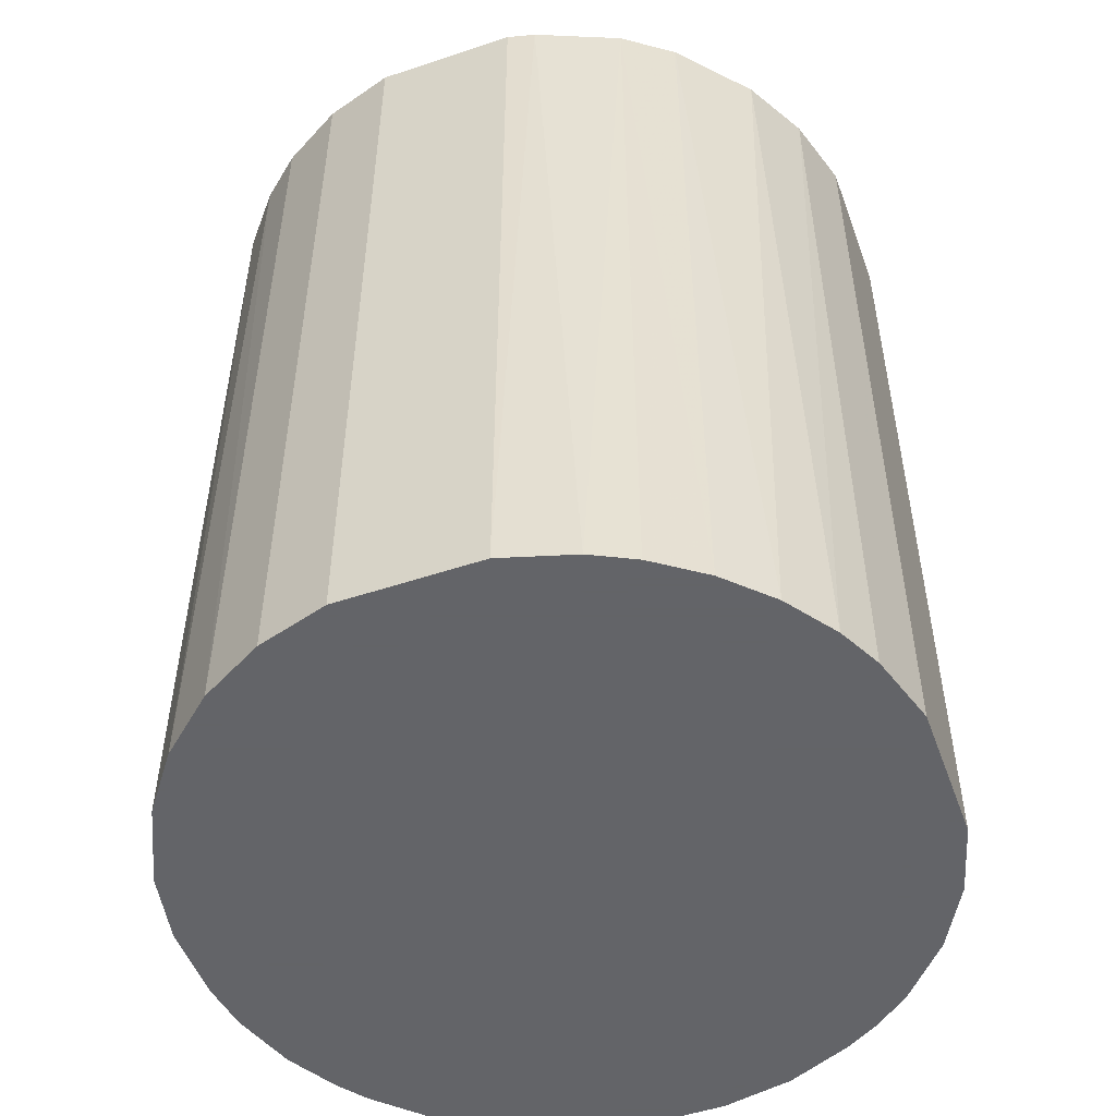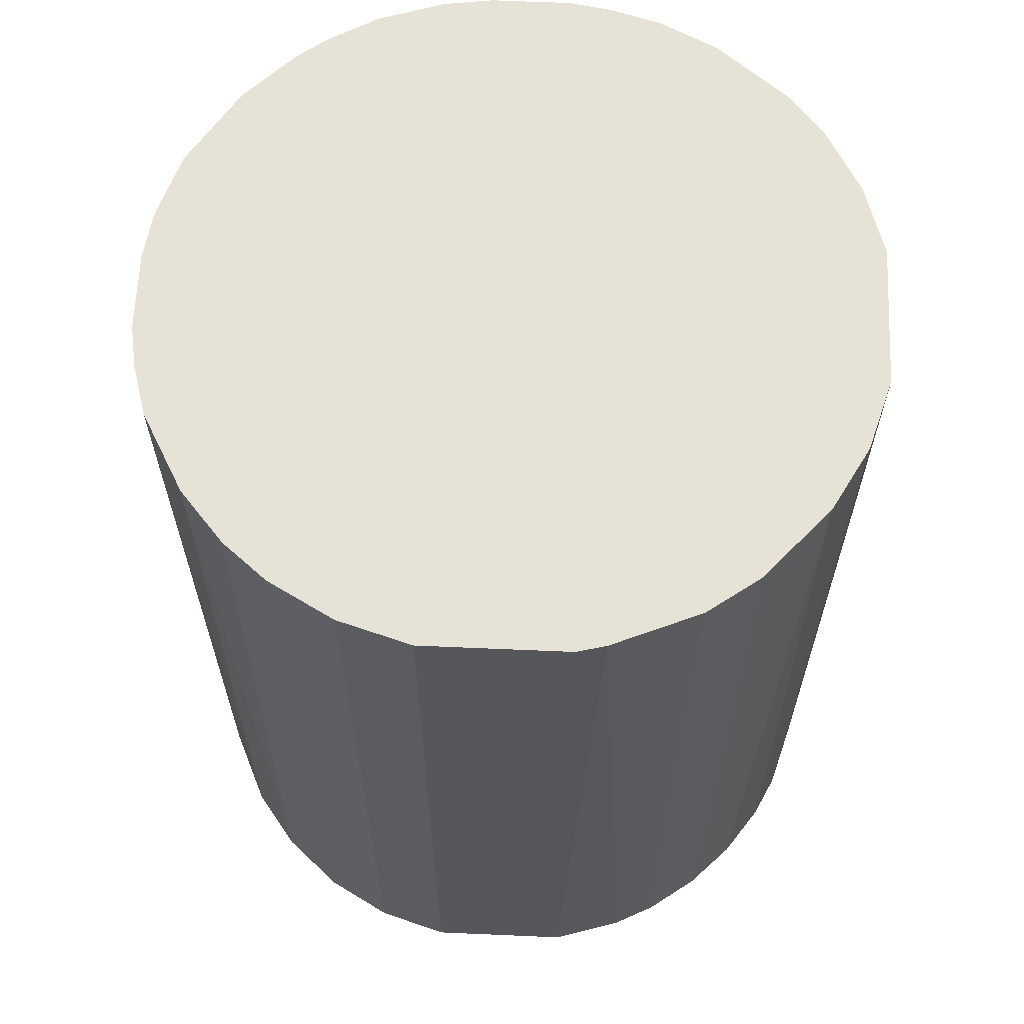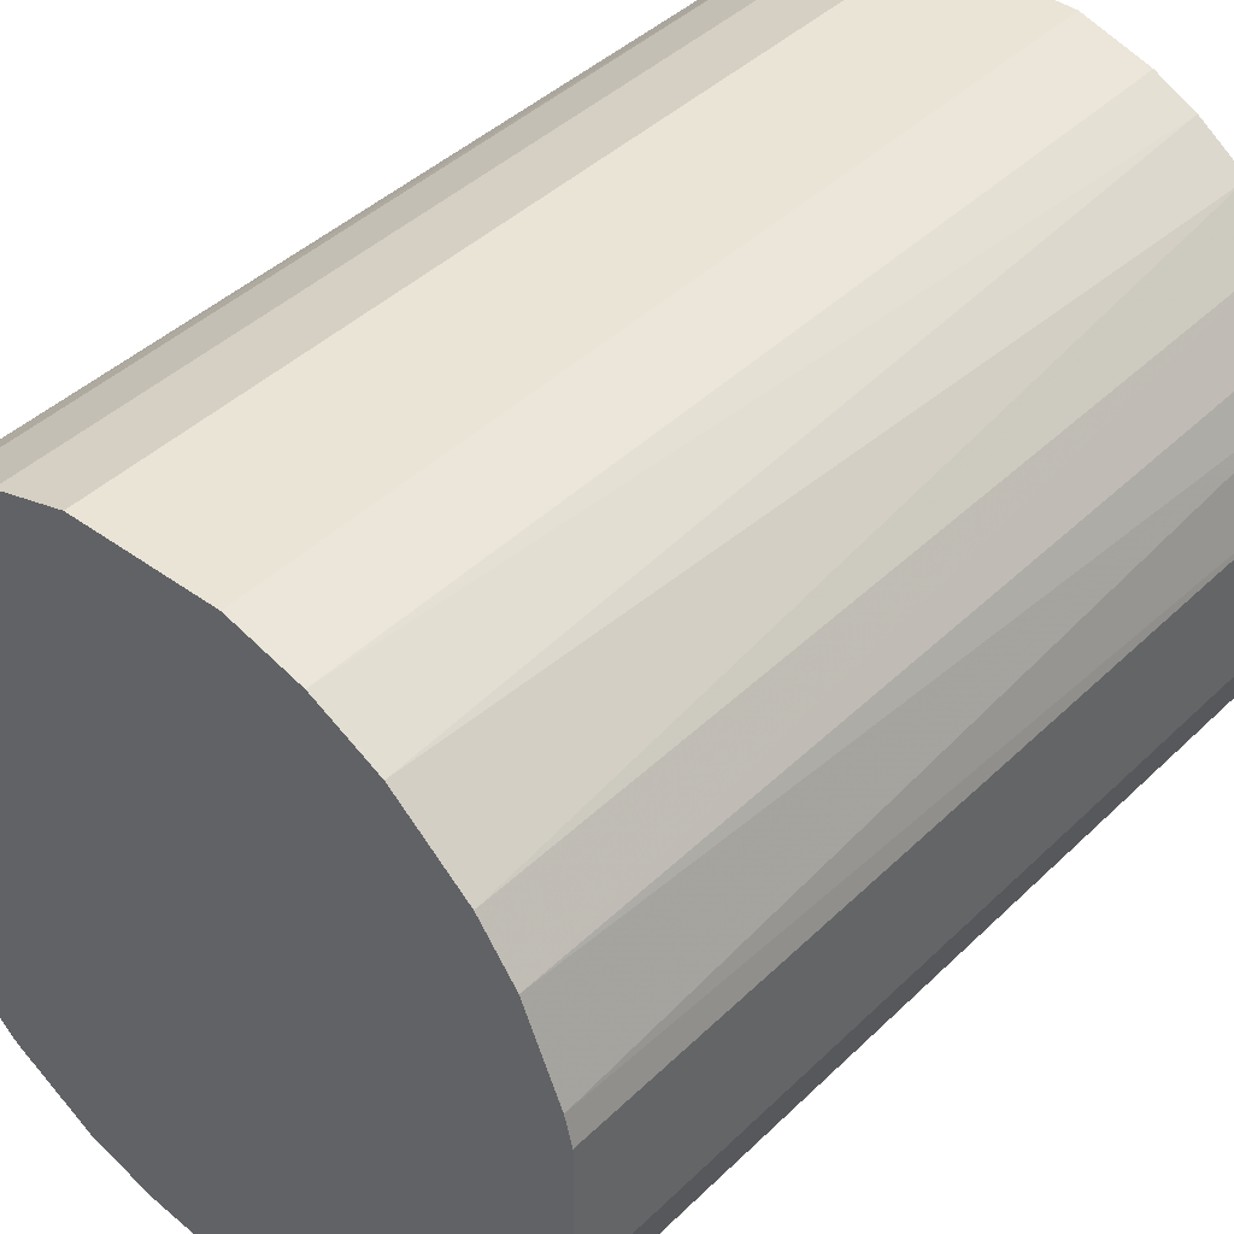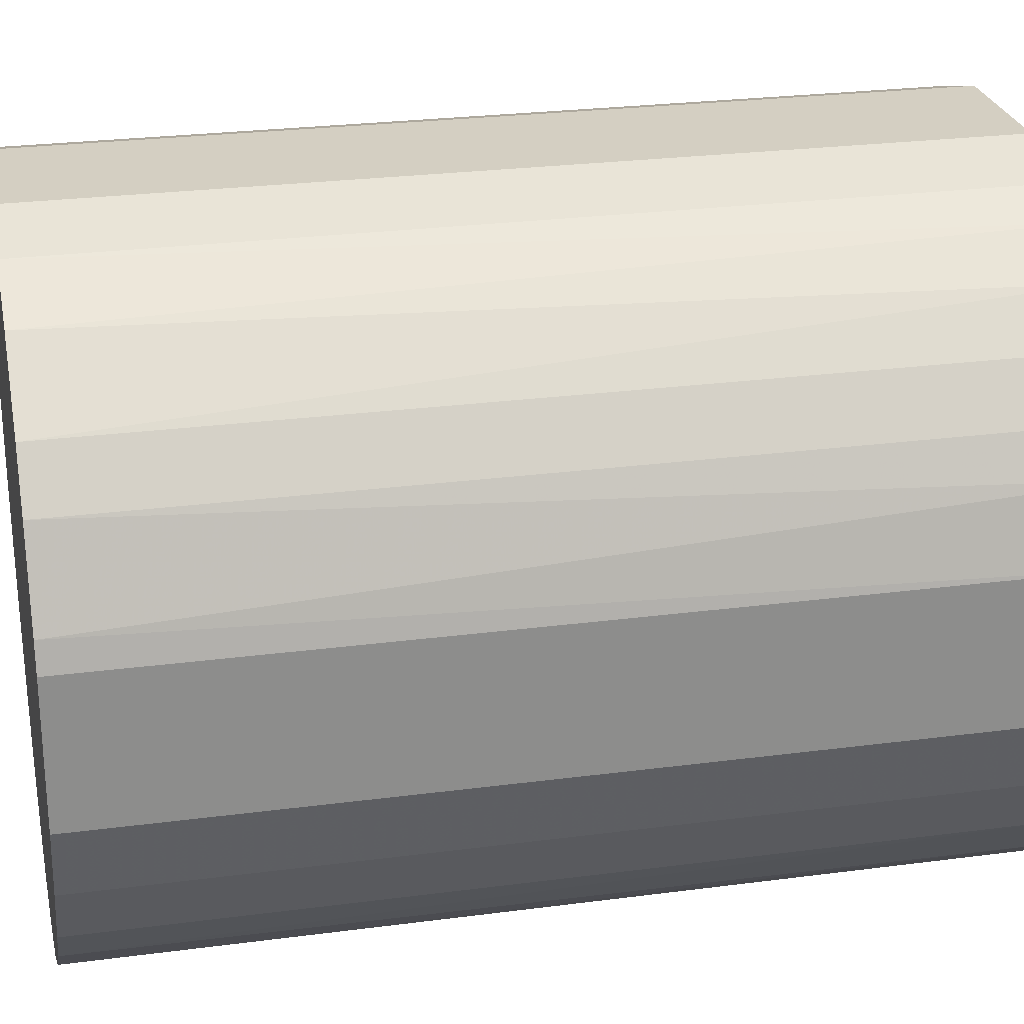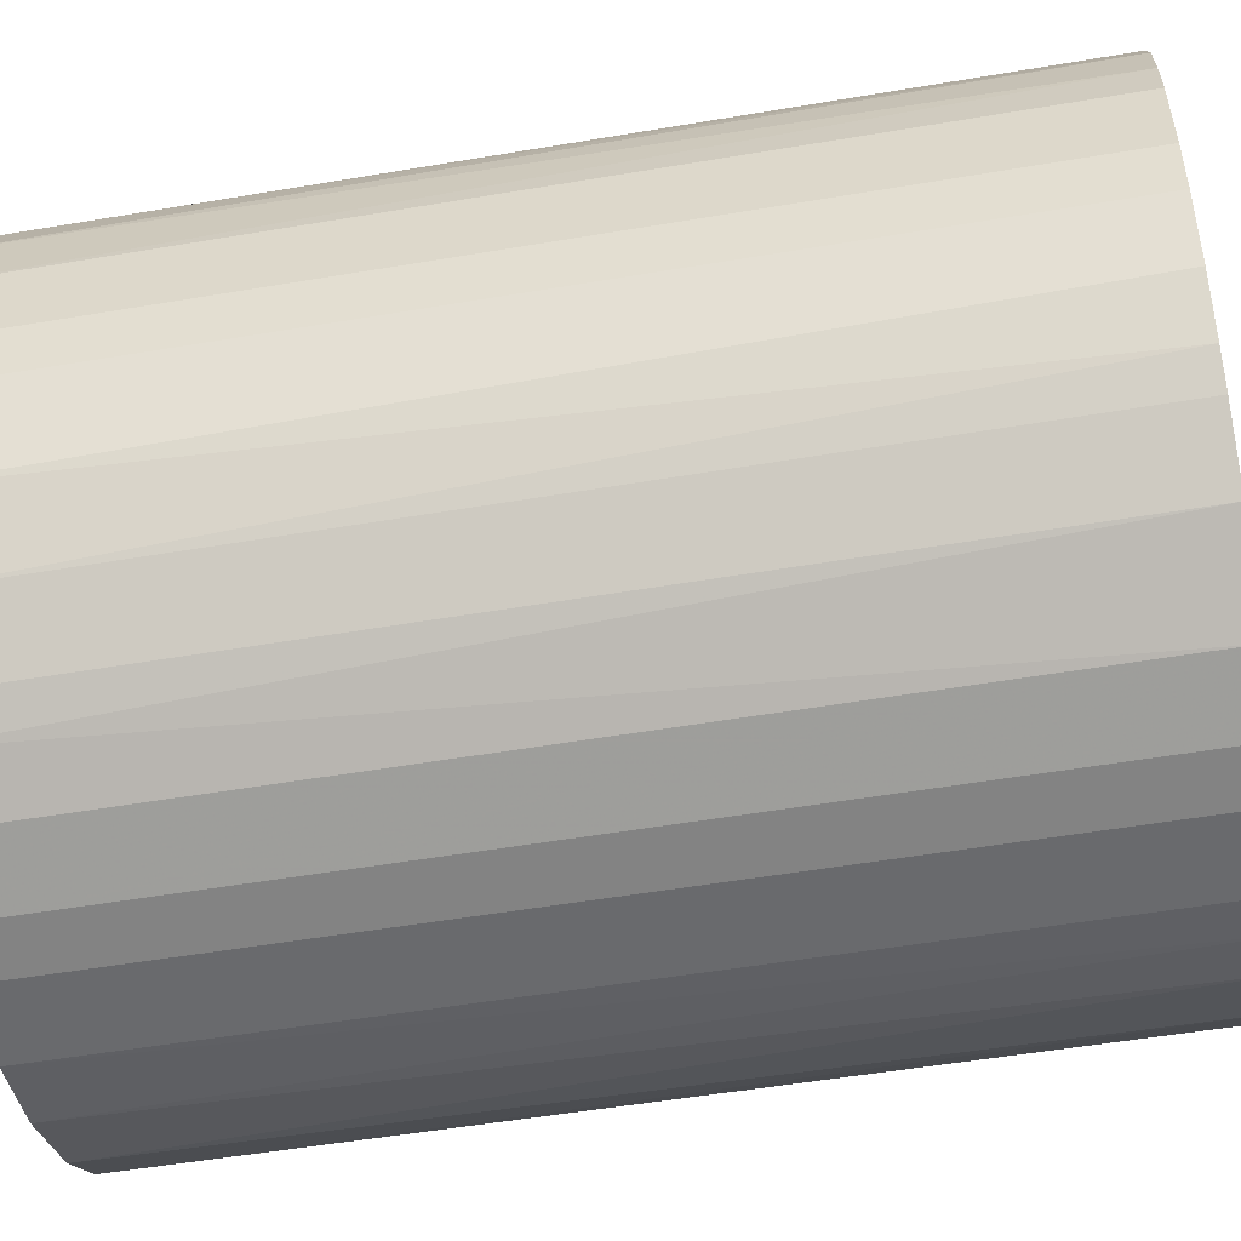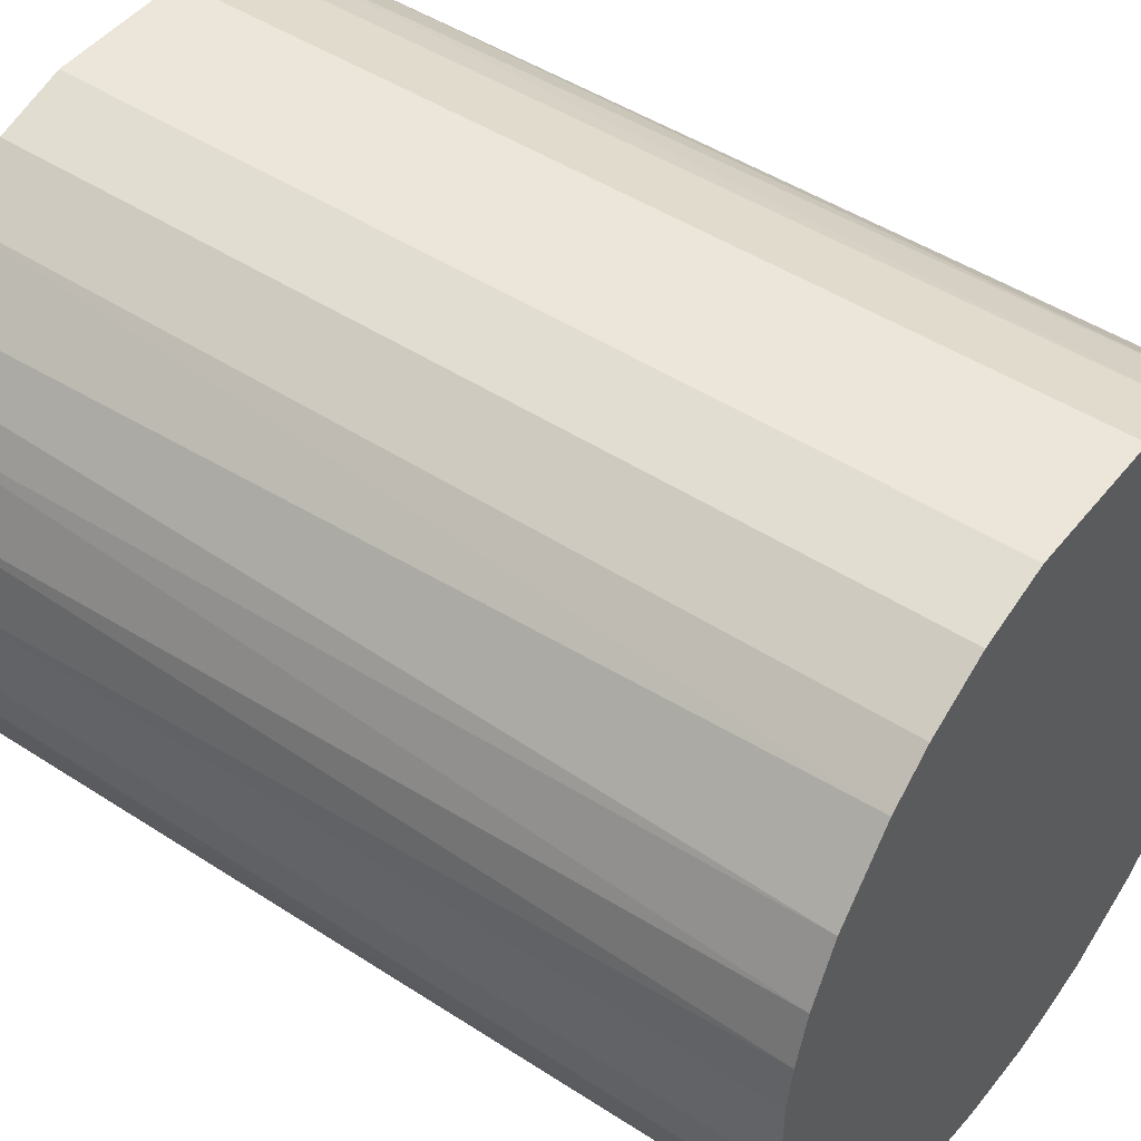
<metadata>
{"format":"obj","ext":"obj","renderer":"f3d","projection":"perspective","resolution":1024,"background":"white","views":[{"elev":-51.3,"azim":109.9,"up":"+Z"},{"elev":63.7,"azim":92.5,"up":"+Z"},{"elev":42.4,"azim":41.2,"up":"+Y"},{"elev":25.7,"azim":78.1,"up":"+Y"},{"elev":-53.1,"azim":-79.7,"up":"+Y"},{"elev":47.2,"azim":-53.6,"up":"+Y"}]}
</metadata>
<code>
o convex_0
v -0.02323 -0.002409 -0.02914
v 0.02303 0.004525 0.02914
v 0.02257 0.006377 0.02914
v -0.02277 -0.005647 0.02914
v 0.007301 -0.0223 -0.02914
v 0.004525 0.02303 -0.02914
v -0.009351 0.02164 0.02914
v -0.002409 -0.02323 0.02914
v 0.02303 0.004525 -0.02914
v 0.01933 -0.01351 0.02914
v -0.01305 -0.01953 -0.02914
v -0.01907 0.01378 -0.02914
v 0.01332 0.01933 0.02914
v -0.02184 0.008687 0.02914
v 0.02164 -0.009347 -0.02914
v 0.01794 0.01516 -0.02914
v -0.01814 -0.0149 0.02914
v -0.009351 0.02164 -0.02914
v 0.008692 -0.02184 0.02914
v 0.004525 0.02303 0.02914
v -0.02092 -0.01074 -0.02914
v 0.01609 -0.01721 -0.02914
v 0.02303 -0.004723 0.02914
v -0.002409 -0.02323 -0.02914
v -0.01629 0.01702 0.02914
v -0.009813 -0.02138 0.02914
v -0.02323 0.002673 -0.02914
v -0.004723 0.02303 -0.02914
v 0.02026 0.01193 0.02914
v 0.01193 0.02025 -0.02914
v -0.02323 0.002673 0.02914
v 0.01378 -0.01906 0.02914
v -0.01351 0.01933 -0.02914
v 0.02303 -0.004723 -0.02914
v -0.004723 0.02303 0.02914
v 0.002677 -0.02323 0.02914
v 0.02164 0.009154 -0.02914
v -0.0223 0.007301 -0.02914
v -0.005647 -0.02277 -0.02914
v -0.01814 -0.0149 -0.02914
v 0.01239 -0.01999 -0.02914
v -0.0149 -0.01814 0.02914
v 0.009154 0.02164 0.02914
v -0.02138 -0.009813 0.02914
v 0.01794 0.01516 0.02914
v -0.01999 0.01239 0.02914
v 0.02164 -0.009347 0.02914
v 0.01933 -0.01351 -0.02914
v 0.002677 -0.02323 -0.02914
v -0.02277 -0.005647 -0.02914
v 0.01517 0.01794 -0.02914
v -0.009813 -0.02138 -0.02914
v -0.01351 0.01933 0.02914
v 0.01702 -0.01629 0.02914
v 0.009154 0.02164 -0.02914
v -0.01721 0.01609 -0.02914
v -0.005647 -0.02277 0.02914
v -0.02046 0.01146 -0.02914
v -0.02323 -0.002409 0.02914
v 0.02026 0.01192 -0.02914
v -0.01953 -0.01305 0.02914
v -0.0149 -0.01814 -0.02914
v -0.02277 0.005449 0.02914
v 0.005449 -0.02277 0.02914
f 36 49 64
f 2 3 4
f 5 1 6
f 4 3 7
f 2 4 8
f 3 2 9
f 5 6 9
f 2 8 10
f 1 5 11
f 6 1 12
f 7 3 13
f 4 7 14
f 5 9 15
f 9 6 16
f 8 4 17
f 6 12 18
f 10 8 19
f 7 13 20
f 1 11 21
f 5 15 22
f 9 2 23
f 2 10 23
f 11 5 24
f 14 7 25
f 8 17 26
f 12 1 27
f 6 18 28
f 18 7 28
f 20 6 28
f 13 3 29
f 16 6 30
f 4 14 31
f 27 1 31
f 10 19 32
f 7 18 33
f 18 12 33
f 15 9 34
f 9 23 34
f 23 15 34
f 7 20 35
f 28 7 35
f 20 28 35
f 19 8 36
f 8 24 36
f 3 9 37
f 9 16 37
f 29 3 37
f 12 27 38
f 24 8 39
f 11 24 39
f 21 11 40
f 19 5 41
f 5 22 41
f 32 19 41
f 22 32 41
f 26 17 42
f 11 26 42
f 17 40 42
f 6 20 43
f 20 13 43
f 13 30 43
f 17 4 44
f 13 29 45
f 29 16 45
f 14 25 46
f 25 12 46
f 10 15 47
f 23 10 47
f 15 23 47
f 15 10 48
f 22 15 48
f 24 5 49
f 36 24 49
f 4 1 50
f 1 21 50
f 44 4 50
f 21 44 50
f 16 30 51
f 30 13 51
f 13 45 51
f 45 16 51
f 26 11 52
f 11 39 52
f 39 26 52
f 25 7 53
f 7 33 53
f 33 25 53
f 10 32 54
f 32 22 54
f 48 10 54
f 22 48 54
f 30 6 55
f 6 43 55
f 43 30 55
f 12 25 56
f 33 12 56
f 25 33 56
f 8 26 57
f 39 8 57
f 26 39 57
f 12 38 58
f 38 14 58
f 46 12 58
f 14 46 58
f 1 4 59
f 31 1 59
f 4 31 59
f 16 29 60
f 37 16 60
f 29 37 60
f 40 17 61
f 21 40 61
f 17 44 61
f 44 21 61
f 40 11 62
f 11 42 62
f 42 40 62
f 31 14 63
f 27 31 63
f 14 38 63
f 38 27 63
f 5 19 64
f 19 36 64
f 49 5 64

</code>
